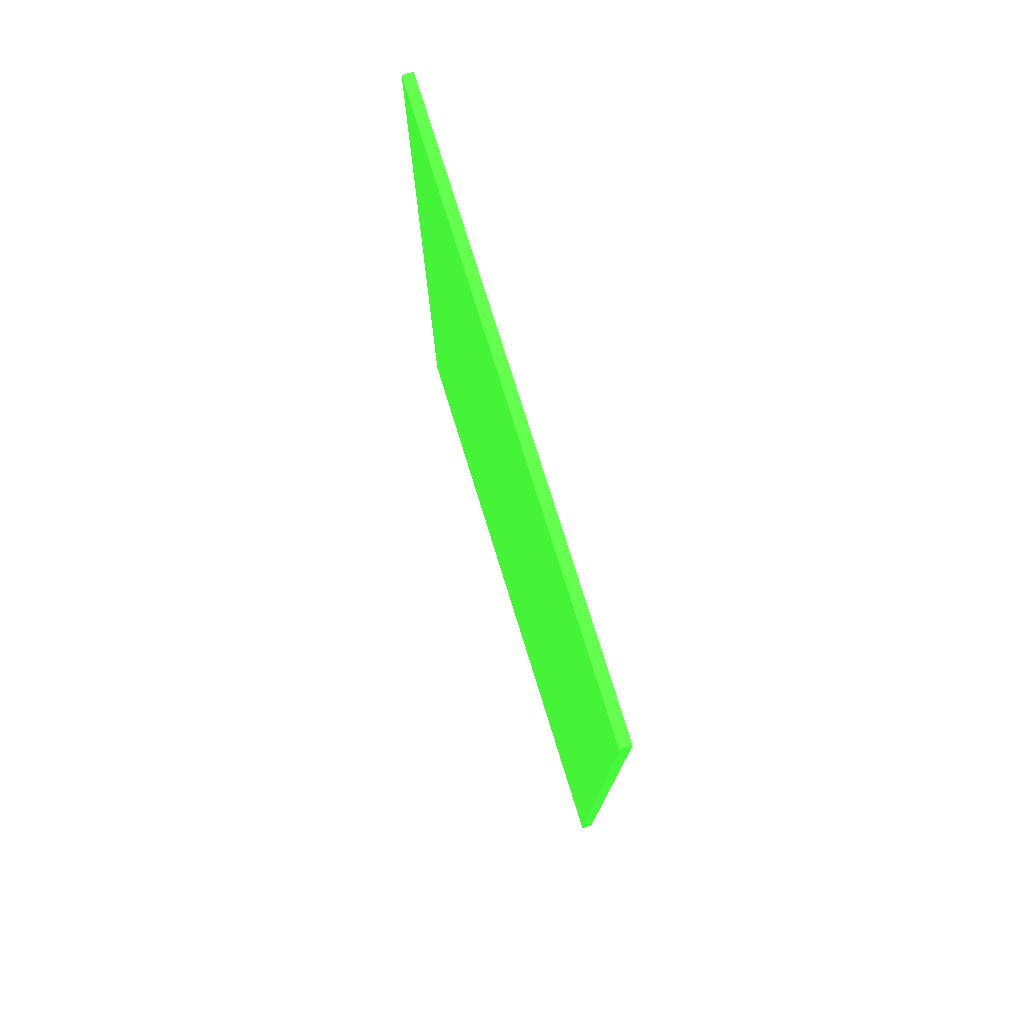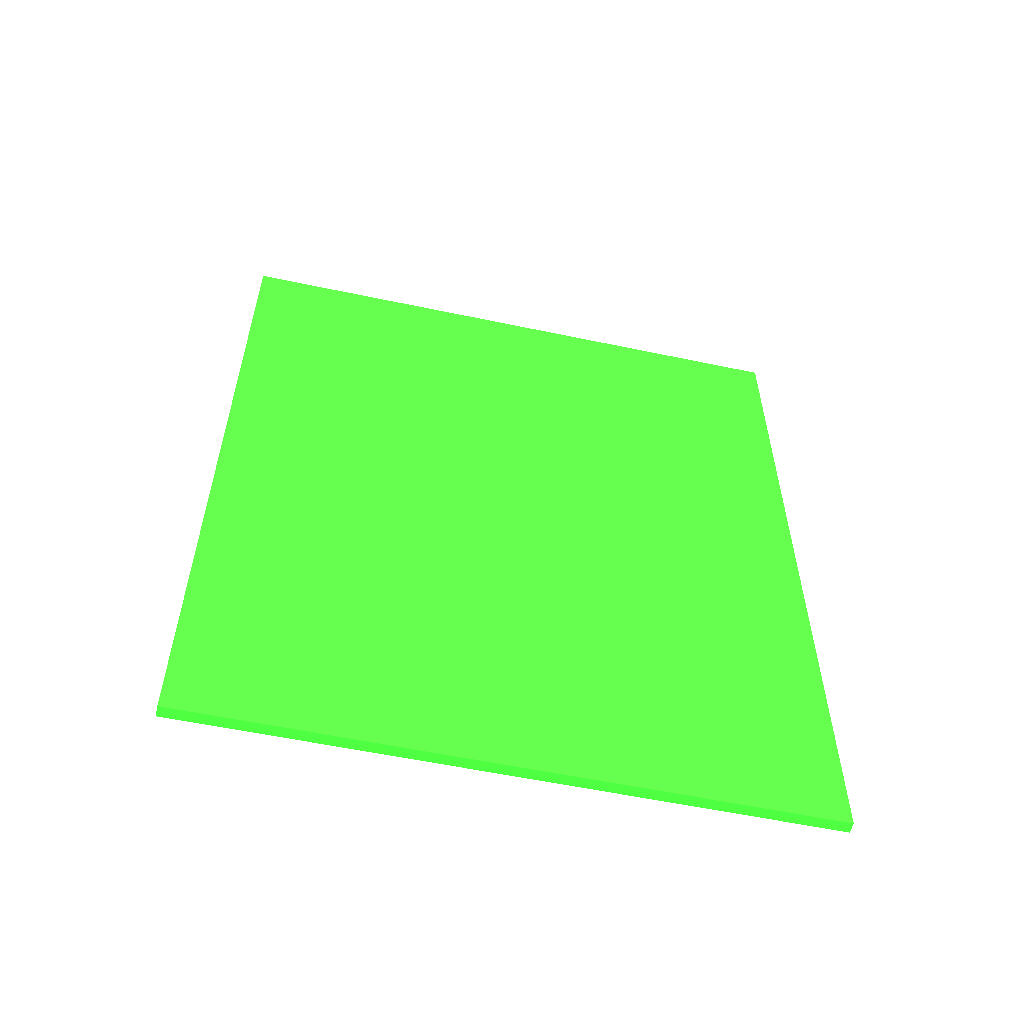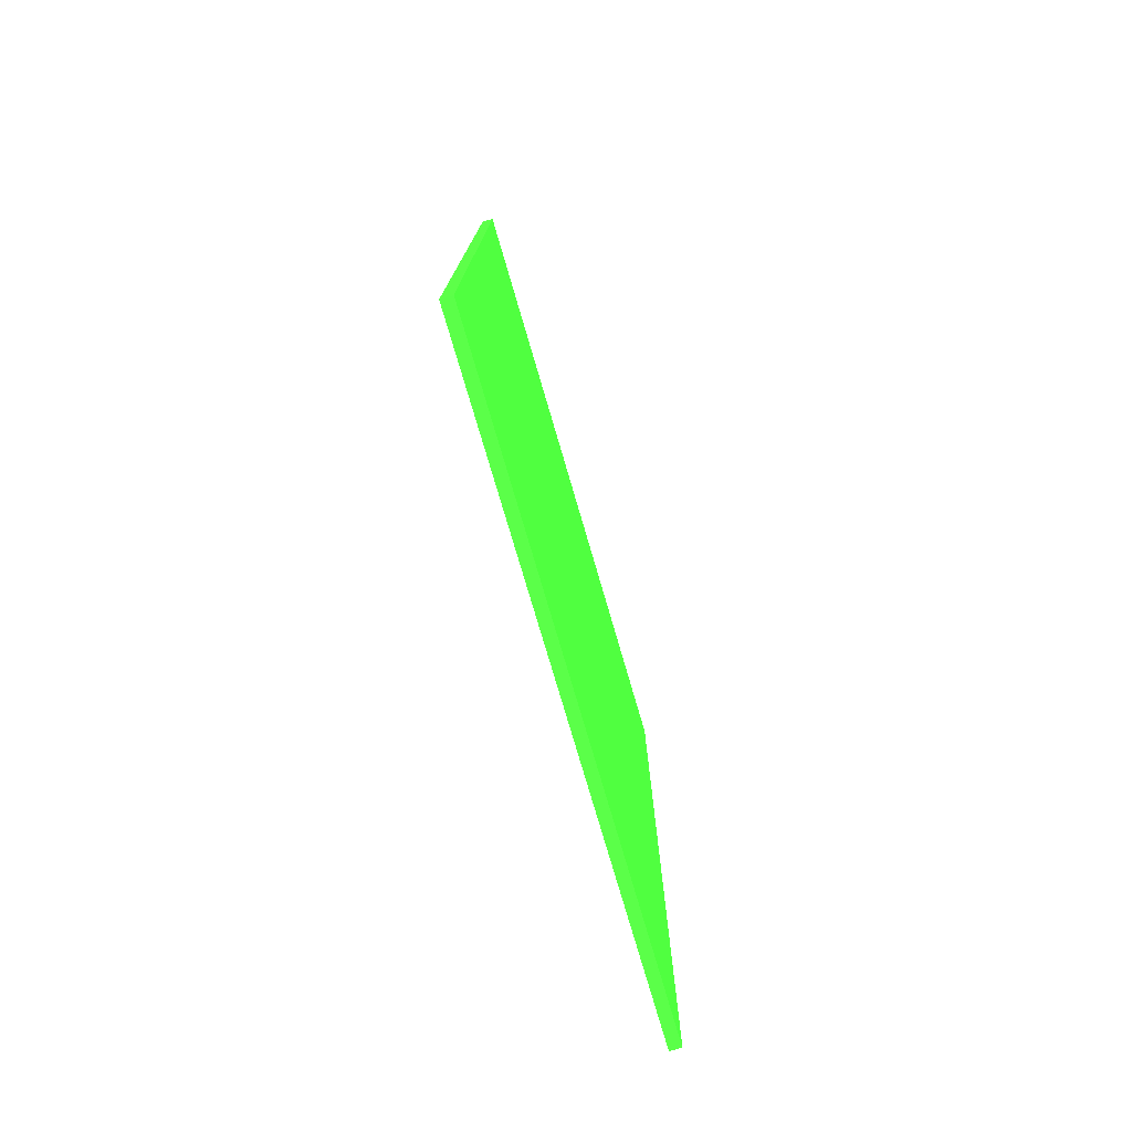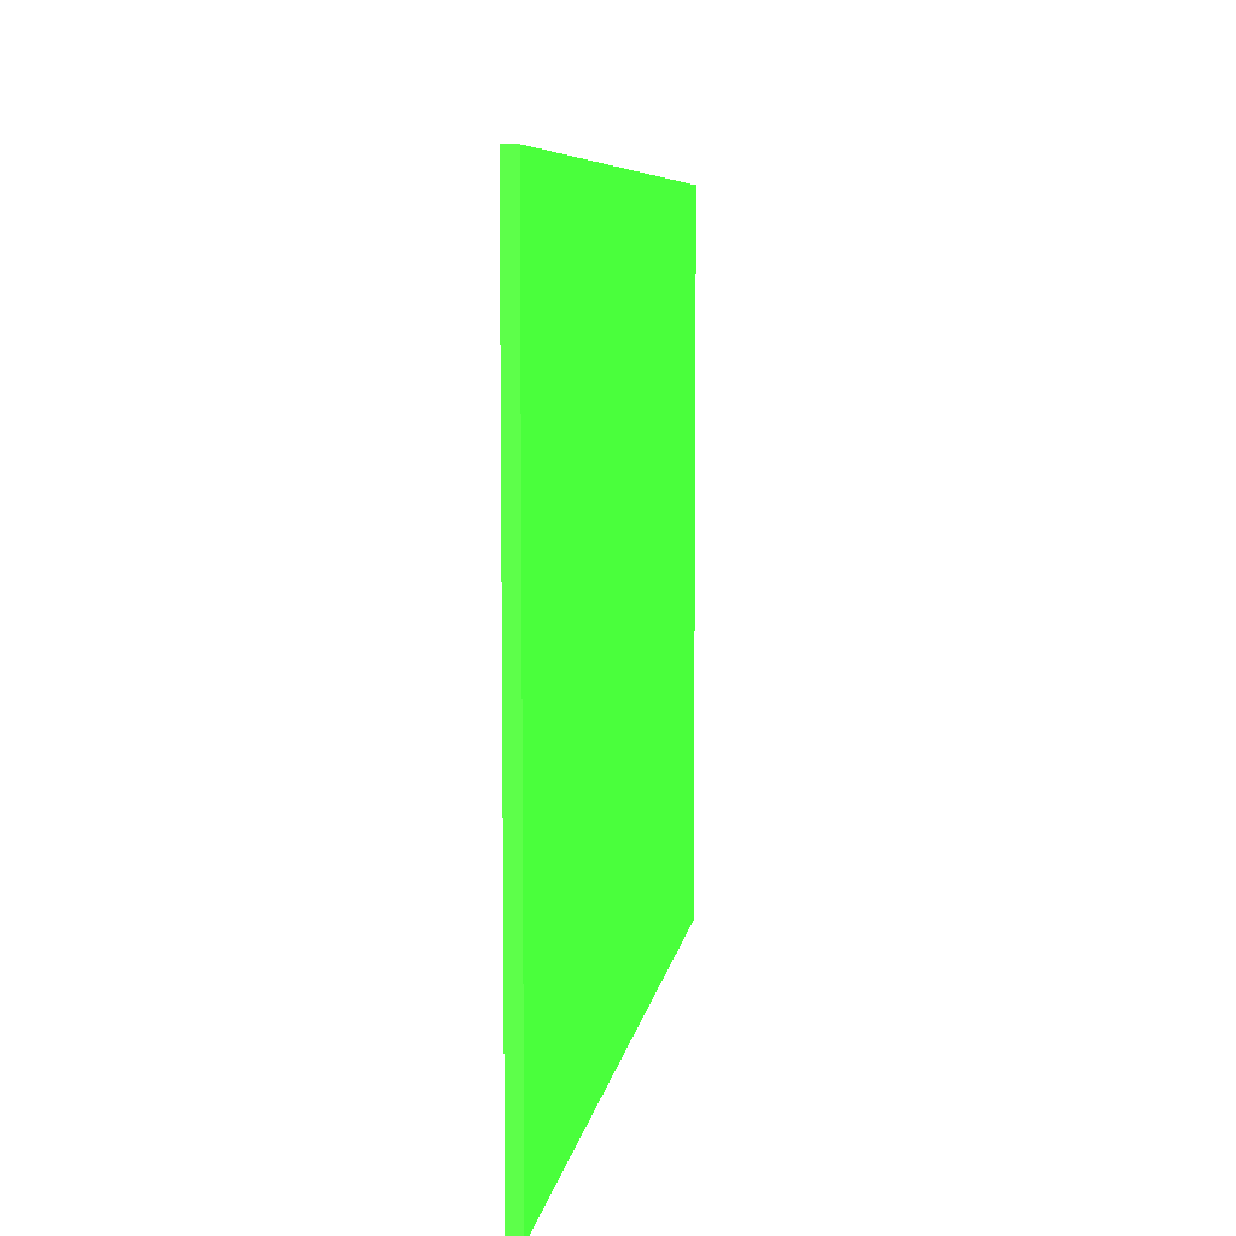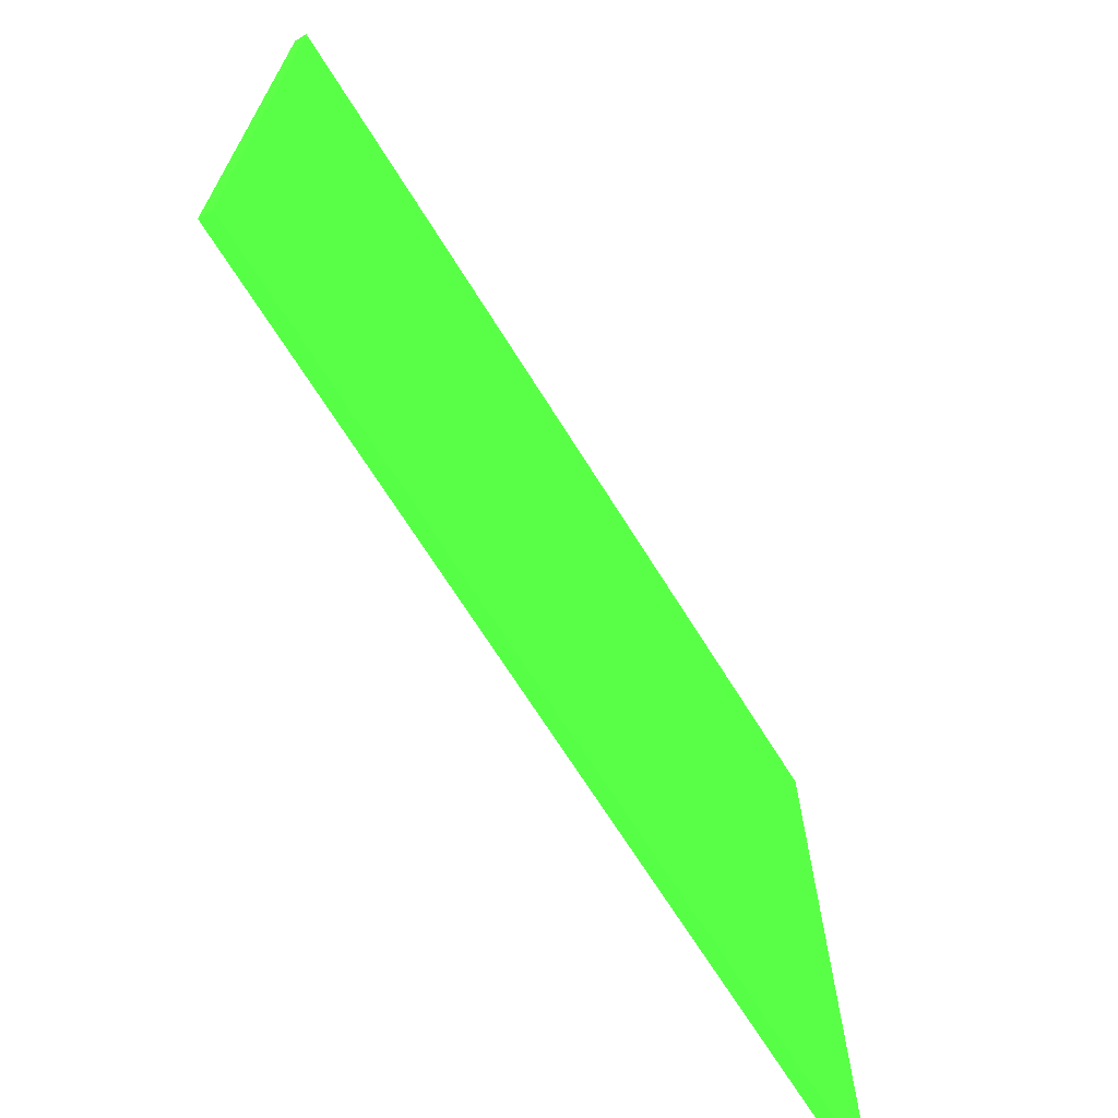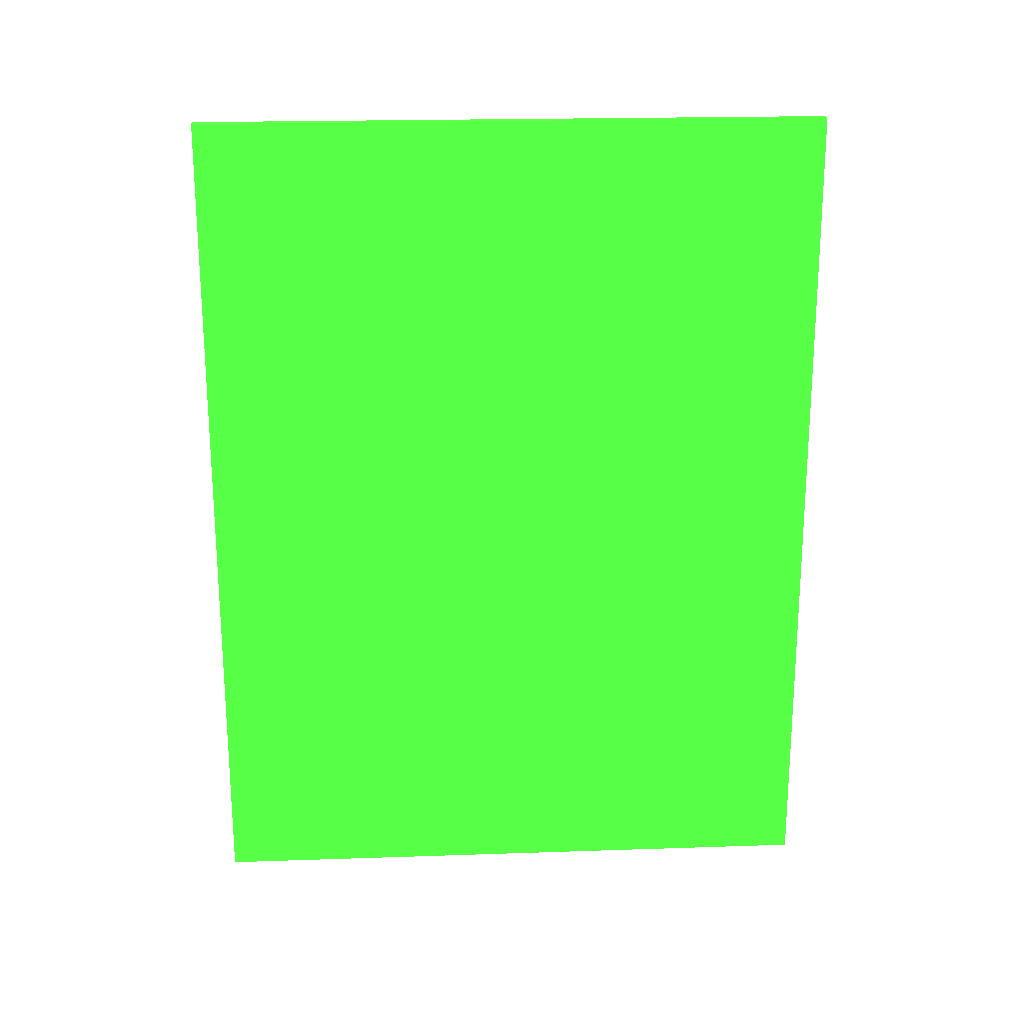
<metadata>
{"format":"obj","ext":"obj","renderer":"f3d","projection":"perspective","resolution":1024,"background":"white","views":[{"elev":76.1,"azim":-17.2,"up":"+Y"},{"elev":-56.5,"azim":-102.5,"up":"+Y"},{"elev":-76.7,"azim":16.3,"up":"+Y"},{"elev":7.1,"azim":8.3,"up":"+Z"},{"elev":-68.7,"azim":31.9,"up":"+Z"},{"elev":20.7,"azim":-93.5,"up":"+Y"}]}
</metadata>
<code>
v -12.9 1.235 2.2 0.2098 0.7429 0.1717
v -12.88 1.235 2.2 0.2098 0.7429 0.1717
v -12.9 2.685 2.2 0.2098 0.7429 0.1717
v -12.88 2.685 2.2 0.2098 0.7429 0.1717
v -12.9 1.235 1.1 0.2098 0.7429 0.1717
v -12.88 1.235 1.1 0.2098 0.7429 0.1717
v -12.9 2.685 1.1 0.2098 0.7429 0.1717
v -12.88 2.685 1.1 0.2098 0.7429 0.1717
f 1 2 3
f 2 4 3
f 1 3 5
f 3 7 5
f 1 5 2
f 5 6 2
f 2 6 4
f 6 8 4
f 4 8 7
f 7 3 4
f 6 7 8
f 6 5 7

</code>
